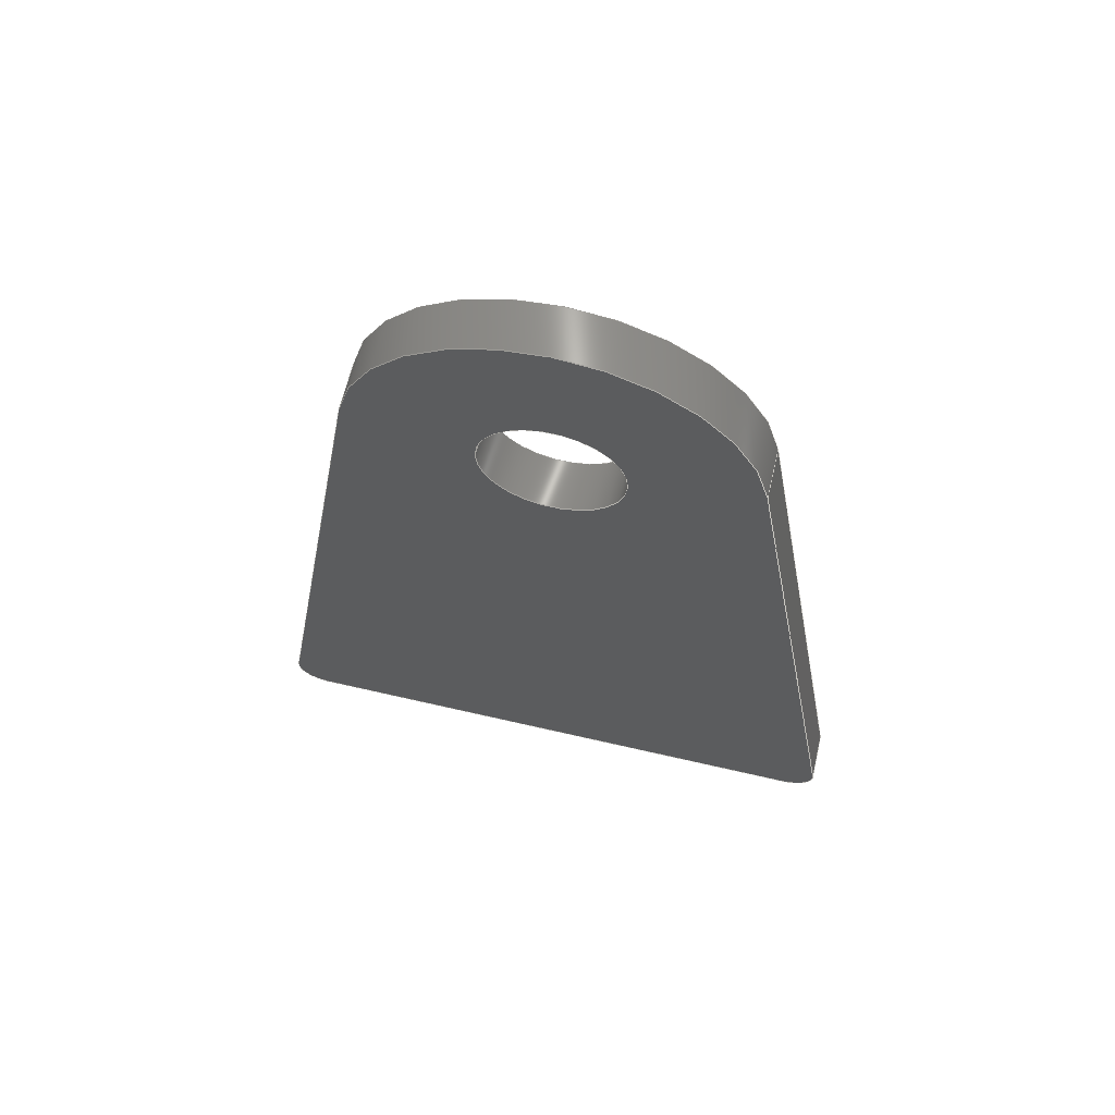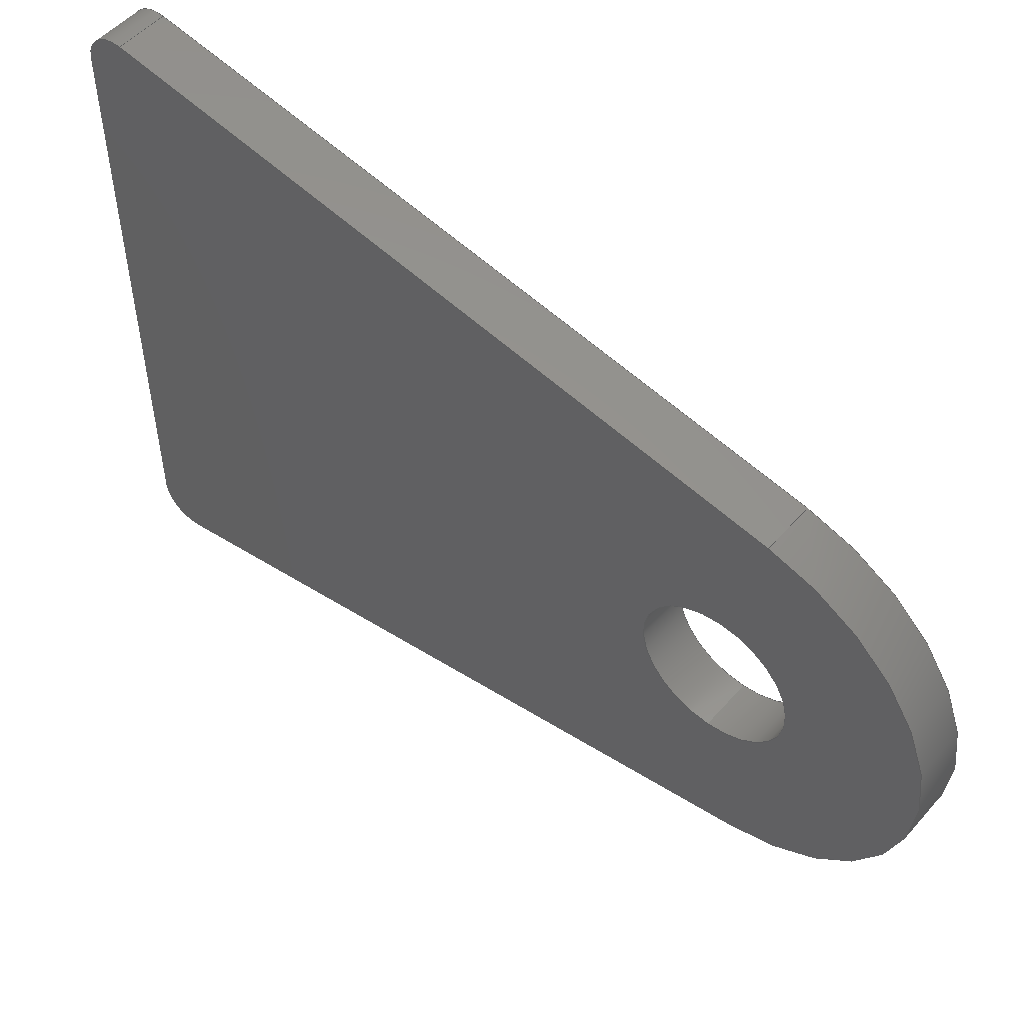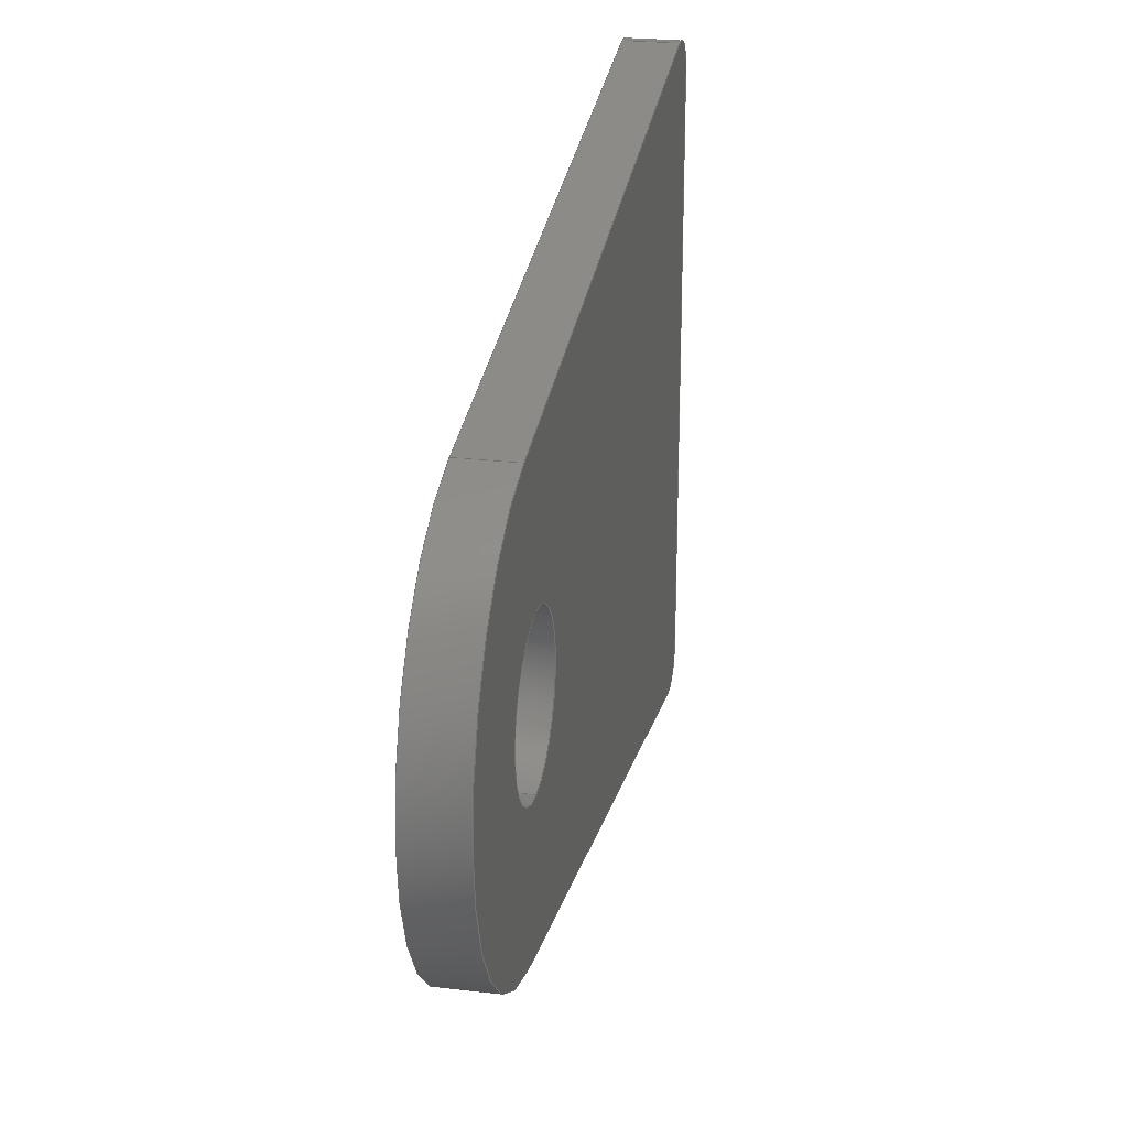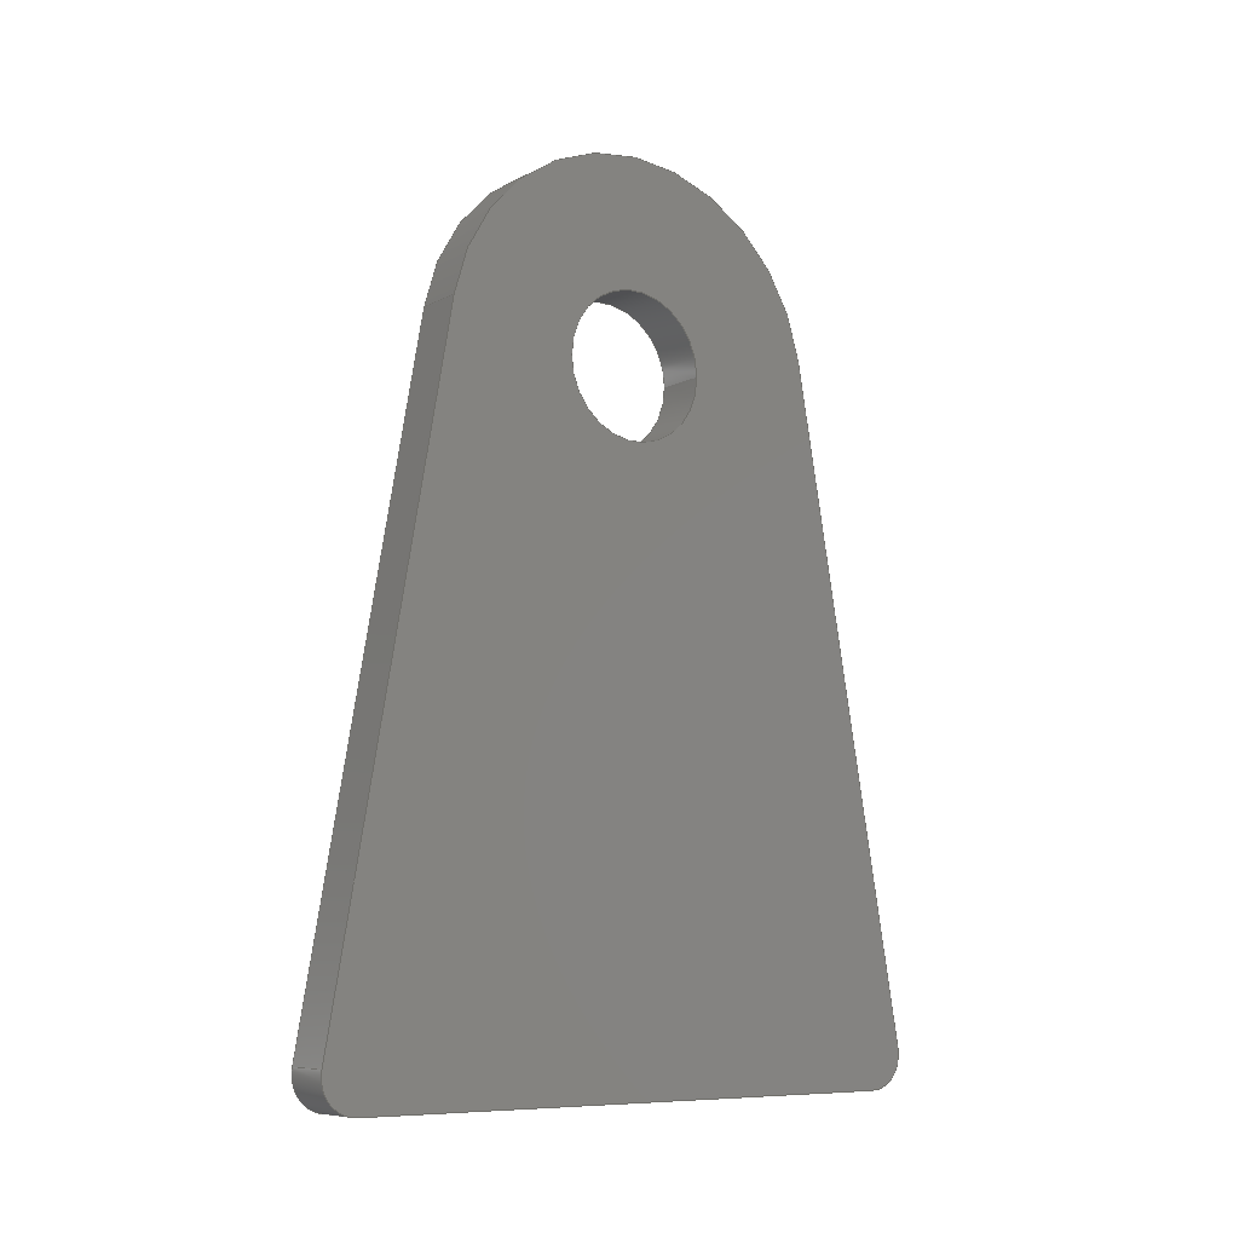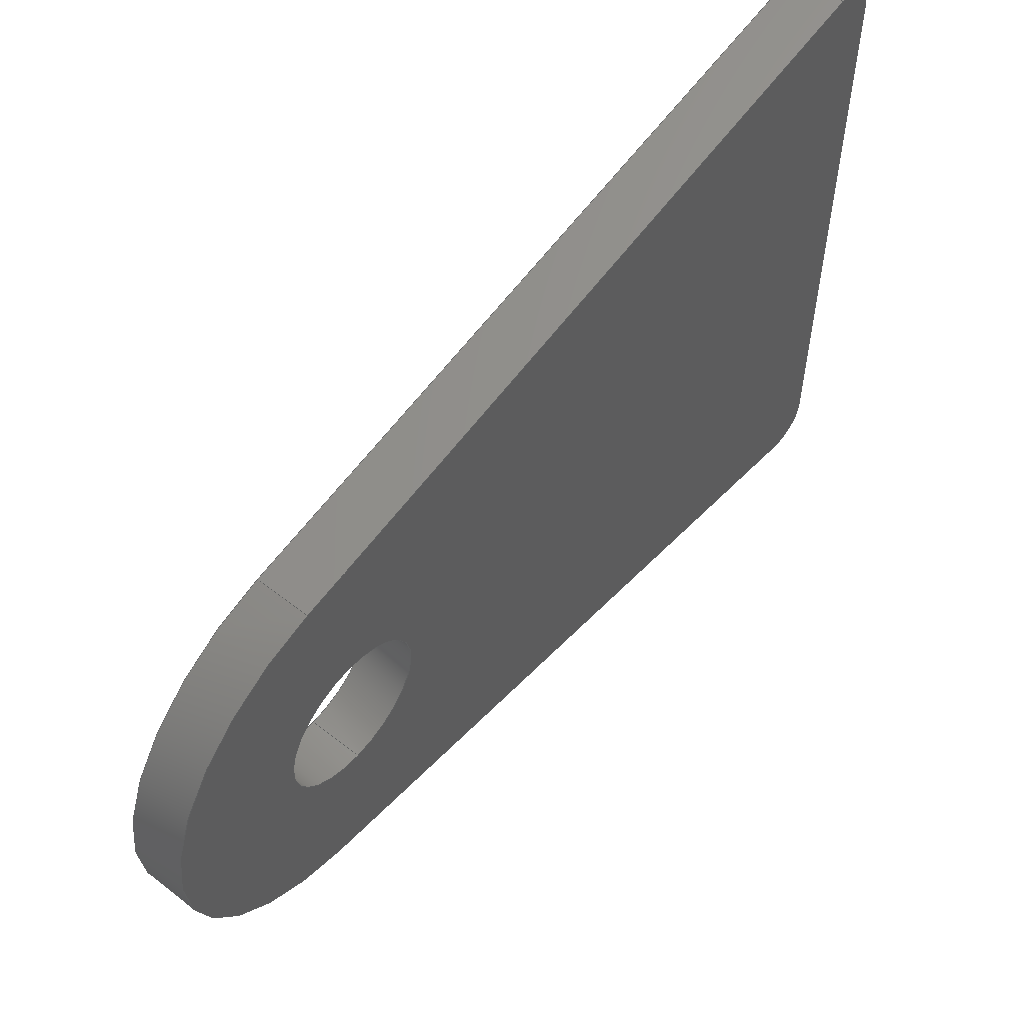
<metadata>
{"format":"iges","ext":"igs","renderer":"f3d","projection":"perspective","resolution":1024,"background":"white","views":[{"elev":64.5,"azim":-76.8,"up":"+Z"},{"elev":51.6,"azim":-50.2,"up":"+Y"},{"elev":24.9,"azim":10.9,"up":"+Y"},{"elev":-8.0,"azim":54.0,"up":"+Z"},{"elev":56.3,"azim":39.3,"up":"+Y"}]}
</metadata>
<code>
START RECORD GO HERE.
1H,,1H;,20HCNEXT - IGES PRODUCT,32HFrame_Bracket_Expansion_Tank.igs,44HI
BM CATIA IGES - CATIA Version 5 Release 19 ,27HCATIA Version 5 Release 1
9 ,32,75,6,75,15,11HEN_0800_003,1,2,2HMM,1000,1,15H2.018e+07,
0.001,1e+04,7HMathieu,14HHUSTON-DESKTOP,11,0,15H2.018e+07,;
     406       1       0       0       0       0       0       000010201
     406       0       0       1      15                               0
     108       2       0       0       0       0       0       001010001
     108       0       0       1       0                               0
     110       3       0       0       0       0       0       001010001
     110       0       0       1       0                               0
     110       4       0       0       0       0       0       001010001
     110       0       0       1       0                               0
     110       5       0       0       0       0       0       001010001
     110       0       0       1       0                               0
     110       6       0       0       0       0       0       001010001
     110       0       0       1       0                               0
     102       7       0       0       0       0       0       001010001
     102       0       0       1       0                               0
     142       8       0       0       0       0       0       001010001
     142       0       0       1       0                               0
     144       9       0       0   10000       0       0       000000000
     144       0       0       1       0                               0
     110      10       0       0       0       0       0       001010001
     110       0       0       1       0                               0
     110      11       0       0       0       0       0       001010001
     110       0       0       2       0                               0
     120      13       0       0       0       0       0       001010001
     120       0       0       1       0                               0
     124      14       0       0       0       0       0       001020201
     124       0       0       2       0                               0
     100      16       0       0       0       0      25       001010001
     100       0       0       1       0                               0
     110      17       0       0       0       0       0       001010001
     110       0       0       1       0                               0
     124      18       0       0       0       0       0       001020201
     124       0       0       2       0                               0
     100      20       0       0       0       0      31       001010001
     100       0       0       1       0                               0
     110      21       0       0       0       0       0       001010001
     110       0       0       1       0                               0
     102      22       0       0       0       0       0       001010001
     102       0       0       1       0                               0
     142      23       0       0       0       0       0       001010001
     142       0       0       1       0                               0
     144      24       0       0   10000       0       0       000000000
     144       0       0       1       0                               0
     108      25       0       0       0       0       0       001010001
     108       0       0       2       0                               0
     110      27       0       0       0       0       0       001010001
     110       0       0       1       0                               0
     110      28       0       0       0       0       0       001010001
     110       0       0       1       0                               0
     110      29       0       0       0       0       0       001010001
     110       0       0       1       0                               0
     110      30       0       0       0       0       0       001010001
     110       0       0       1       0                               0
     102      31       0       0       0       0       0       001010001
     102       0       0       1       0                               0
     142      32       0       0       0       0       0       001010001
     142       0       0       1       0                               0
     144      33       0       0   10000       0       0       000000000
     144       0       0       1       0                               0
     110      34       0       0       0       0       0       001010001
     110       0       0       1       0                               0
     110      35       0       0       0       0       0       001010001
     110       0       0       1       0                               0
     120      36       0       0       0       0       0       001010001
     120       0       0       1       0                               0
     124      37       0       0       0       0       0       001020201
     124       0       0       2       0                               0
     100      39       0       0       0       0      65       001010001
     100       0       0       1       0                               0
     110      40       0       0       0       0       0       001010001
     110       0       0       2       0                               0
     124      42       0       0       0       0       0       001020201
     124       0       0       2       0                               0
     100      44       0       0       0       0      71       001010001
     100       0       0       1       0                               0
     110      45       0       0       0       0       0       001010001
     110       0       0       1       0                               0
     102      46       0       0       0       0       0       001010001
     102       0       0       1       0                               0
     142      47       0       0       0       0       0       001010001
     142       0       0       1       0                               0
     144      48       0       0   10000       0       0       000000000
     144       0       0       1       0                               0
     108      49       0       0       0       0       0       001010001
     108       0       0       2       0                               0
     110      51       0       0       0       0       0       001010001
     110       0       0       2       0                               0
     110      53       0       0       0       0       0       001010001
     110       0       0       2       0                               0
     110      55       0       0       0       0       0       001010001
     110       0       0       2       0                               0
     110      57       0       0       0       0       0       001010001
     110       0       0       2       0                               0
     102      59       0       0       0       0       0       001010001
     102       0       0       1       0                               0
     142      60       0       0       0       0       0       001010001
     142       0       0       1       0                               0
     144      61       0       0   10000       0       0       000000000
     144       0       0       1       0                               0
     110      62       0       0       0       0       0       001010001
     110       0       0       1       0                               0
     110      63       0       0       0       0       0       001010001
     110       0       0       2       0                               0
     120      65       0       0       0       0       0       001010001
     120       0       0       1       0                               0
     124      66       0       0       0       0       0       001020201
     124       0       0       2       0                               0
     100      68       0       0       0       0     105       001010001
     100       0       0       1       0                               0
     110      69       0       0       0       0       0       001010001
     110       0       0       1       0                               0
     124      70       0       0       0       0       0       001020201
     124       0       0       2       0                               0
     100      72       0       0       0       0     111       001010001
     100       0       0       1       0                               0
     110      73       0       0       0       0       0       001010001
     110       0       0       2       0                               0
     102      75       0       0       0       0       0       001010001
     102       0       0       1       0                               0
     142      76       0       0       0       0       0       001010001
     142       0       0       1       0                               0
     144      77       0       0   10000       0       0       000000000
     144       0       0       1       0                               0
     110      78       0       0       0       0       0       001010001
     110       0       0       1       0                               0
     110      79       0       0       0       0       0       001010001
     110       0       0       1       0                               0
     120      80       0       0       0       0       0       001010001
     120       0       0       1       0                               0
     110      81       0       0       0       0       0       001010001
     110       0       0       1       0                               0
     124      82       0       0       0       0       0       001020201
     124       0       0       1       0                               0
     100      83       0       0       0       0     131       001010001
     100       0       0       1       0                               0
     110      84       0       0       0       0       0       001010001
     110       0       0       1       0                               0
     124      85       0       0       0       0       0       001020201
     124       0       0       1       0                               0
     100      86       0       0       0       0     137       001010001
     100       0       0       1       0                               0
     102      87       0       0       0       0       0       001010001
     102       0       0       1       0                               0
     142      88       0       0       0       0       0       001010001
     142       0       0       1       0                               0
     144      89       0       0   10000       0       0       000000000
     144       0       0       1       0                               0
     110      90       0       0       0       0       0       001010001
     110       0       0       1       0                               0
     110      91       0       0       0       0       0       001010001
     110       0       0       1       0                               0
     120      92       0       0       0       0       0       001010001
     120       0       0       1       0                               0
     110      93       0       0       0       0       0       001010001
     110       0       0       1       0                               0
     124      94       0       0       0       0       0       001020201
     124       0       0       1       0                               0
     100      95       0       0       0       0     155       001010001
     100       0       0       1       0                               0
     110      96       0       0       0       0       0       001010001
     110       0       0       1       0                               0
     124      97       0       0       0       0       0       001020201
     124       0       0       1       0                               0
     100      98       0       0       0       0     161       001010001
     100       0       0       1       0                               0
     102      99       0       0       0       0       0       001010001
     102       0       0       1       0                               0
     142     100       0       0       0       0       0       001010001
     142       0       0       1       0                               0
     144     101       0       0   10000       0       0       000000000
     144       0       0       1       0                               0
     108     102       0       0       0       0       0       001010001
     108       0       0       1       0                               0
     110     103       0       0       0       0       0       001010001
     110       0       0       1       0                               0
     124     104       0       0       0       0       0       001020201
     124       0       0       2       0                               0
     100     106       0       0       0       0     175       001010001
     100       0       0       1       0                               0
     110     107       0       0       0       0       0       001010001
     110       0       0       1       0                               0
     124     108       0       0       0       0       0       001020201
     124       0       0       2       0                               0
     100     110       0       0       0       0     181       001010001
     100       0       0       1       0                               0
     110     111       0       0       0       0       0       001010001
     110       0       0       2       0                               0
     124     113       0       0       0       0       0       001020201
     124       0       0       2       0                               0
     100     115       0       0       0       0     187       001010001
     100       0       0       1       0                               0
     102     116       0       0       0       0       0       001010001
     102       0       0       1       0                               0
     142     117       0       0       0       0       0       001010001
     142       0       0       1       0                               0
     124     118       0       0       0       0       0       001020201
     124       0       0       1       0                               0
     100     119       0       0       0       0     195       001010001
     100       0       0       1       0                               0
     124     120       0       0       0       0       0       001020201
     124       0       0       1       0                               0
     100     121       0       0       0       0     199       001010001
     100       0       0       1       0                               0
     102     122       0       0       0       0       0       001010001
     102       0       0       1       0                               0
     142     123       0       0       0       0       0       001010001
     142       0       0       1       0                               0
     144     124       0       0   10000       0       0       000000000
     144       0       0       1       0                               0
     108     125       0       0       0       0       0       001010001
     108       0       0       1       0                               0
     124     126       0       0       0       0       0       001020201
     124       0       0       2       0                               0
     100     128       0       0       0       0     211       001010001
     100       0       0       1       0                               0
     110     129       0       0       0       0       0       001010001
     110       0       0       2       0                               0
     124     131       0       0       0       0       0       001020201
     124       0       0       2       0                               0
     100     133       0       0       0       0     217       001010001
     100       0       0       1       0                               0
     110     134       0       0       0       0       0       001010001
     110       0       0       1       0                               0
     124     135       0       0       0       0       0       001020201
     124       0       0       2       0                               0
     100     137       0       0       0       0     223       001010001
     100       0       0       1       0                               0
     110     138       0       0       0       0       0       001010001
     110       0       0       1       0                               0
     102     139       0       0       0       0       0       001010001
     102       0       0       1       0                               0
     142     140       0       0       0       0       0       001010001
     142       0       0       1       0                               0
     124     141       0       0       0       0       0       001020201
     124       0       0       1       0                               0
     100     142       0       0       0       0     233       001010001
     100       0       0       1       0                               0
     124     143       0       0       0       0       0       001020201
     124       0       0       1       0                               0
     100     144       0       0       0       0     237       001010001
     100       0       0       1       0                               0
     102     145       0       0       0       0       0       001010001
     102       0       0       1       0                               0
     142     146       0       0       0       0       0       001010001
     142       0       0       1       0                               0
     144     147       0       0   10000       0       0       000000000
     144       0       0       1       0                               0
406,1,15HCorps principal,0,0;                                          1
108,0,0,-1,0,0,0,-8.427,0,1,0,0;                   3
110,1.5,-8.427,0,1.5,8.427,0,0,0;                      5
110,1.5,8.427,0,0,8.427,0,0,0;                       7
110,0,8.427,0,0,-8.427,0,0,0;                      9
110,0,-8.427,0,1.5,-8.427,0,0,0;                    11
102,4,5,7,9,11,0,0;                                                   13
142,0,3,0,13,2,0,0;                                                   15
144,3,1,0,15,0,1,1;                                                   17
110,0.75,8.427,1,1.75,8.427,1,0,0;                    19
110,0,8.427,6.661e-16,1.5,8.427,                 21
6.661e-16,0,0;                                                 21
120,19,21,0,6.283,0,0;                                        23
124,0,0,1,1.5,0,1,0,8.427,-1,0,0,1,0,       25
0;                                                                    25
100,0,0,0,1,0,-0.1736,0.9848,0,0;                27
110,1.5,9.412,1.174,0,9.412,1.174,0,0;      29
124,0,0,-1,0,0.9848,0.1736,0,8.427,        31
0.1736,-0.9848,0,1,0,0;                                31
100,0,0,0,1,0,-0.1736,0.9848,0,0;                33
110,0,8.427,0,1.5,8.427,0,0,0;                      35
102,4,27,29,33,35,0,0;                                                37
142,0,23,0,37,2,0,0;                                                  39
144,23,1,0,39,0,1,1;                                                  41
108,0,-0.9848,-0.1736,-9.473,0,0,                43
5.909,21.04,1,0,0;                                      43
110,1.5,9.412,1.174,1.5,5.909,21.04,0,0;      45
110,1.5,5.909,21.04,0,5.909,21.04,0,0;      47
110,0,5.909,21.04,0,9.412,1.174,0,0;      49
110,0,9.412,1.174,1.5,9.412,1.174,0,0;      51
102,4,45,47,49,51,0,0;                                                53
142,0,43,0,53,2,0,0;                                                  55
144,43,1,0,55,0,1,1;                                                  57
110,0.75,0,20,1.75,0,20,0,0;                                  59
110,0,5.909,21.04,1.5,5.909,21.04,0,0;      61
120,59,61,0,6.283,0,0;                                        63
124,0,0,1,1.5,0.9848,-0.1736,0,0,                65
0.1736,0.9848,0,20,0,0;                                65
100,0,0,0,6,0,-5.638,2.052,0,0;                  67
110,1.5,-5.909,21.04,0,-5.909,21.04,0,      69
0;                                                                    69
124,0,0,-1,0,-0.9848,0.1736,0,0,               71
0.1736,0.9848,0,20,0,0;                                71
100,0,0,0,6,0,-5.638,2.052,0,0;                  73
110,0,5.909,21.04,1.5,5.909,21.04,0,0;      75
102,4,67,69,73,75,0,0;                                                77
142,0,63,0,77,2,0,0;                                                  79
144,63,1,0,79,0,1,1;                                                  81
108,0,-0.9848,0.1736,9.473,0,0,                  83
-5.909,21.04,1,0,0;                                     83
110,1.5,-5.909,21.04,1.5,-9.412,1.174,0,      85
0;                                                                    85
110,1.5,-9.412,1.174,0,-9.412,1.174,0,      87
0;                                                                    87
110,0,-9.412,1.174,0,-5.909,21.04,0,      89
0;                                                                    89
110,0,-5.909,21.04,1.5,-5.909,21.04,0,      91
0;                                                                    91
102,4,85,87,89,91,0,0;                                                93
142,0,83,0,93,2,0,0;                                                  95
144,83,1,0,95,0,1,1;                                                  97
110,0.75,-8.427,1,1.75,-8.427,1,0,0;                  99
110,0,-9.412,1.174,1.5,-9.412,1.174,0,     101
0;                                                                   101
120,99,101,0,6.283,0,0;                                      103
124,0,0,1,1.5,-0.9848,-0.1736,0,-8.427,     105
0.1736,-0.9848,0,1,0,0;                               105
100,0,0,0,1,0,-0.1736,0.9848,0,0;               107
110,1.5,-8.427,0,0,-8.427,0,0,0;                   109
124,0,0,-1,0,0,-1,0,-8.427,-1,0,0,1,     111
0,0;                                                                 111
100,0,0,0,1,0,-0.1736,0.9848,0,0;               113
110,0,-9.412,1.174,1.5,-9.412,1.174,0,     115
0;                                                                   115
102,4,107,109,113,115,0,0;                                           117
142,0,103,0,117,2,0,0;                                               119
144,103,1,0,119,0,1,1;                                               121
110,0.75,0,20,1.75,0,20,0,0;                                 123
110,0,-2.15,20,1.5,-2.15,20,0,0;                               125
120,123,125,0,6.283,0,0;                                     127
110,1.5,-2.15,20,0,-2.15,20,0,0;                               129
124,0,0,1,0,-1,0,0,0,0,-1,0,20,0,0;          131
100,0,0,0,2.15,0,-2.15,0,0,0;                              133
110,0,2.15,20,1.5,2.15,20,0,0;                                 135
124,0,0,-1,1.5,1,0,0,0,0,-1,0,20,0,0;          137
100,0,0,0,2.15,0,-2.15,0,0,0;                              139
102,4,129,133,135,139,0,0;                                           141
142,0,127,0,141,2,0,0;                                               143
144,127,1,0,143,0,1,1;                                               145
110,0.75,0,20,1.75,0,20,0,0;                                 147
110,0,2.15,20,1.5,2.15,20,0,0;                                 149
120,147,149,0,6.283,0,0;                                     151
110,1.5,2.15,20,0,2.15,20,0,0;                                 153
124,0,0,1,0,1,0,0,0,0,1,0,20,0,0;            155
100,0,0,0,2.15,0,-2.15,0,0,0;                              157
110,0,-2.15,20,1.5,-2.15,20,0,0;                               159
124,0,0,-1,1.5,-1,0,0,0,0,1,0,20,0,0;          161
100,0,0,0,2.15,0,-2.15,0,0,0;                              163
102,4,153,157,159,163,0,0;                                           165
142,0,151,0,165,2,0,0;                                               167
144,151,1,0,167,0,1,1;                                               169
108,1,0,0,0,0,0,0,0,1,0,0;                           171
110,0,-8.427,0,0,8.427,0,0,0;                    173
124,0,0,1,0,0,1,0,8.427,-1,0,0,1,0,      175
0;                                                                   175
100,0,0,0,1,0,-0.1736,0.9848,0,0;               177
110,0,9.412,1.174,0,5.909,21.04,0,0;     179
124,0,0,1,0,0.9848,-0.1736,0,0,               181
0.1736,0.9848,0,20,0,0;                               181
100,0,0,0,6,0,-5.638,2.052,0,0;                 183
110,0,-5.909,21.04,0,-9.412,1.174,0,     185
0;                                                                   185
124,0,0,1,0,-0.9848,-0.1736,0,-8.427,     187
0.1736,-0.9848,0,1,0,0;                               187
100,0,0,0,1,0,-0.1736,0.9848,0,0;               189
102,6,173,177,179,183,185,189,0,0;                                   191
142,0,171,0,191,2,0,0;                                               193
124,0,0,-1,0,1,0,0,0,0,-1,0,20,0,0;          195
100,0,0,0,2.15,0,-2.15,0,0,0;                              197
124,0,0,-1,0,-1,0,0,0,0,1,0,20,0,0;          199
100,0,0,0,2.15,0,-2.15,0,0,0;                              201
102,2,197,201,0,0;                                                   203
142,0,171,0,203,2,0,0;                                               205
144,171,1,1,193,205,0,1,1;                                           207
108,1,0,0,1.5,0,1.5,0,0,1,0,0;                           209
124,0,0,-1,1.5,0,-1,0,-8.427,-1,0,0,1,     211
0,0;                                                                 211
100,0,0,0,1,0,-0.1736,0.9848,0,0;               213
110,1.5,-9.412,1.174,1.5,-5.909,21.04,0,     215
0;                                                                   215
124,0,0,-1,1.5,-0.9848,0.1736,0,0,              217
0.1736,0.9848,0,20,0,0;                               217
100,0,0,0,6,0,-5.638,2.052,0,0;                 219
110,1.5,5.909,21.04,1.5,9.412,1.174,0,0;     221
124,0,0,-1,1.5,0.9848,0.1736,0,8.427,       223
0.1736,-0.9848,0,1,0,0;                               223
100,0,0,0,1,0,-0.1736,0.9848,0,0;               225
110,1.5,8.427,0,1.5,-8.427,0,0,0;                    227
102,6,213,215,219,221,225,227,0,0;                                   229
142,0,209,0,229,2,0,0;                                               231
124,0,0,1,1.5,1,0,0,0,0,1,0,20,0,0;            233
100,0,0,0,2.15,0,-2.15,0,0,0;                              235
124,0,0,1,1.5,-1,0,0,0,0,-1,0,20,0,0;          237
100,0,0,0,2.15,0,-2.15,0,0,0;                              239
102,2,235,239,0,0;                                                   241
142,0,209,0,241,2,0,0;                                               243
144,209,1,1,231,243,0,1,1;                                           245
S      1G      4D    246P    147
</code>
